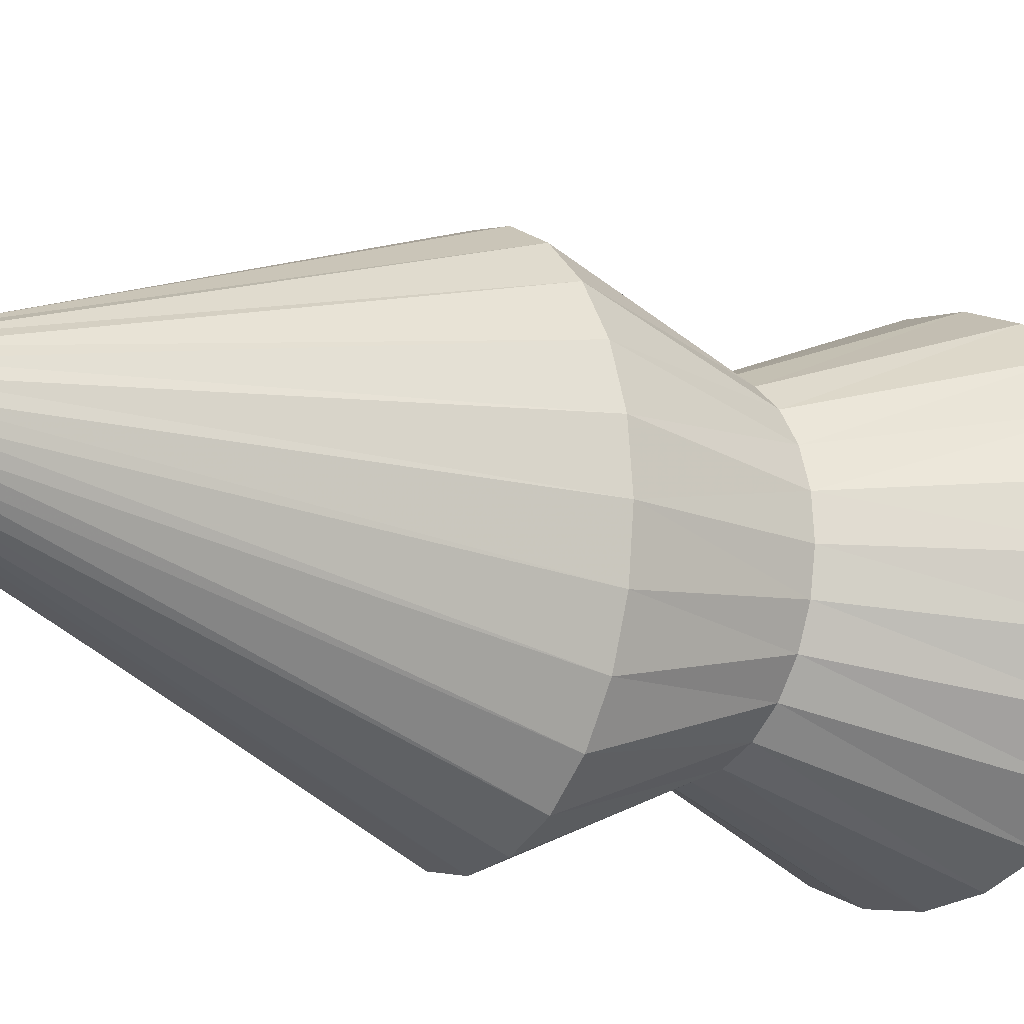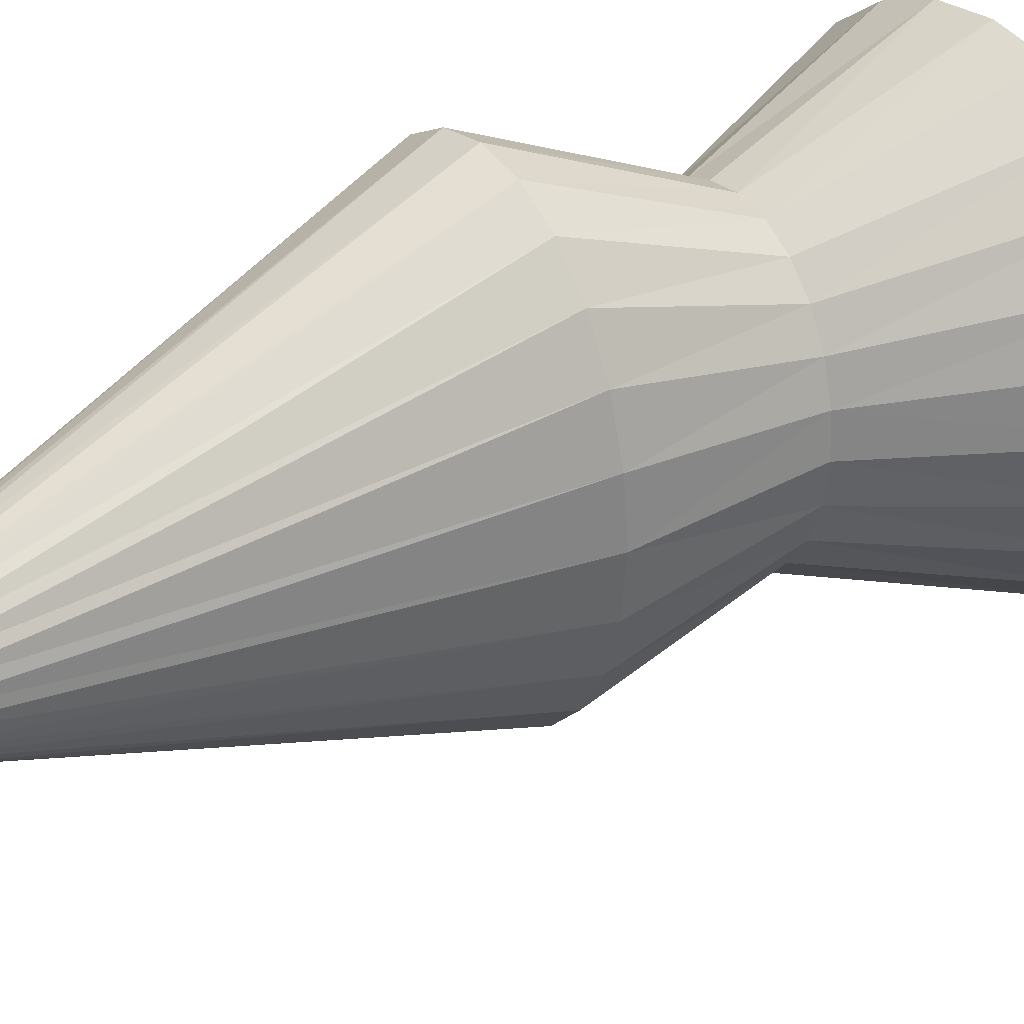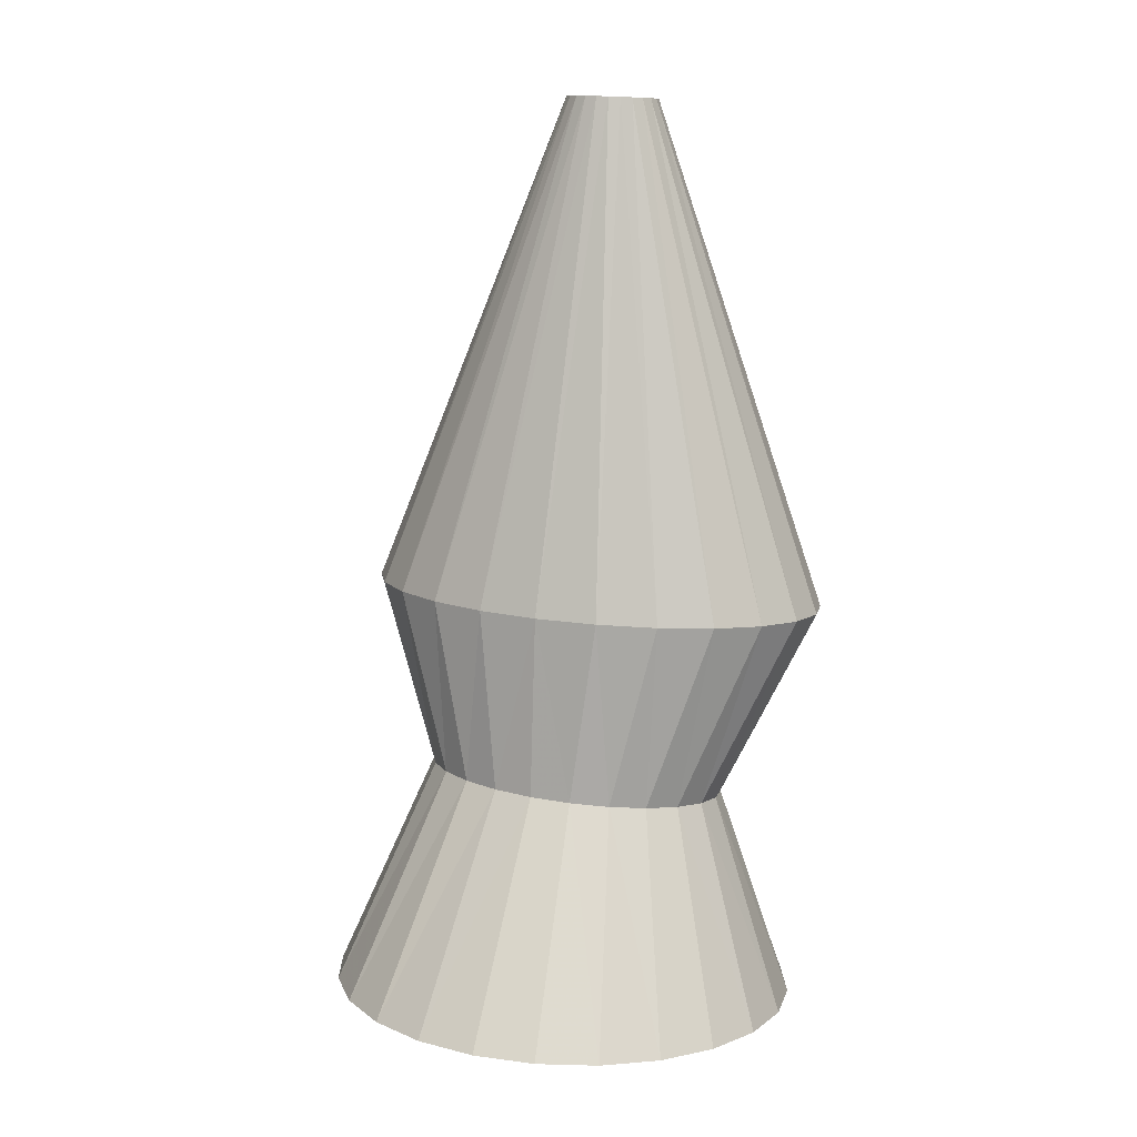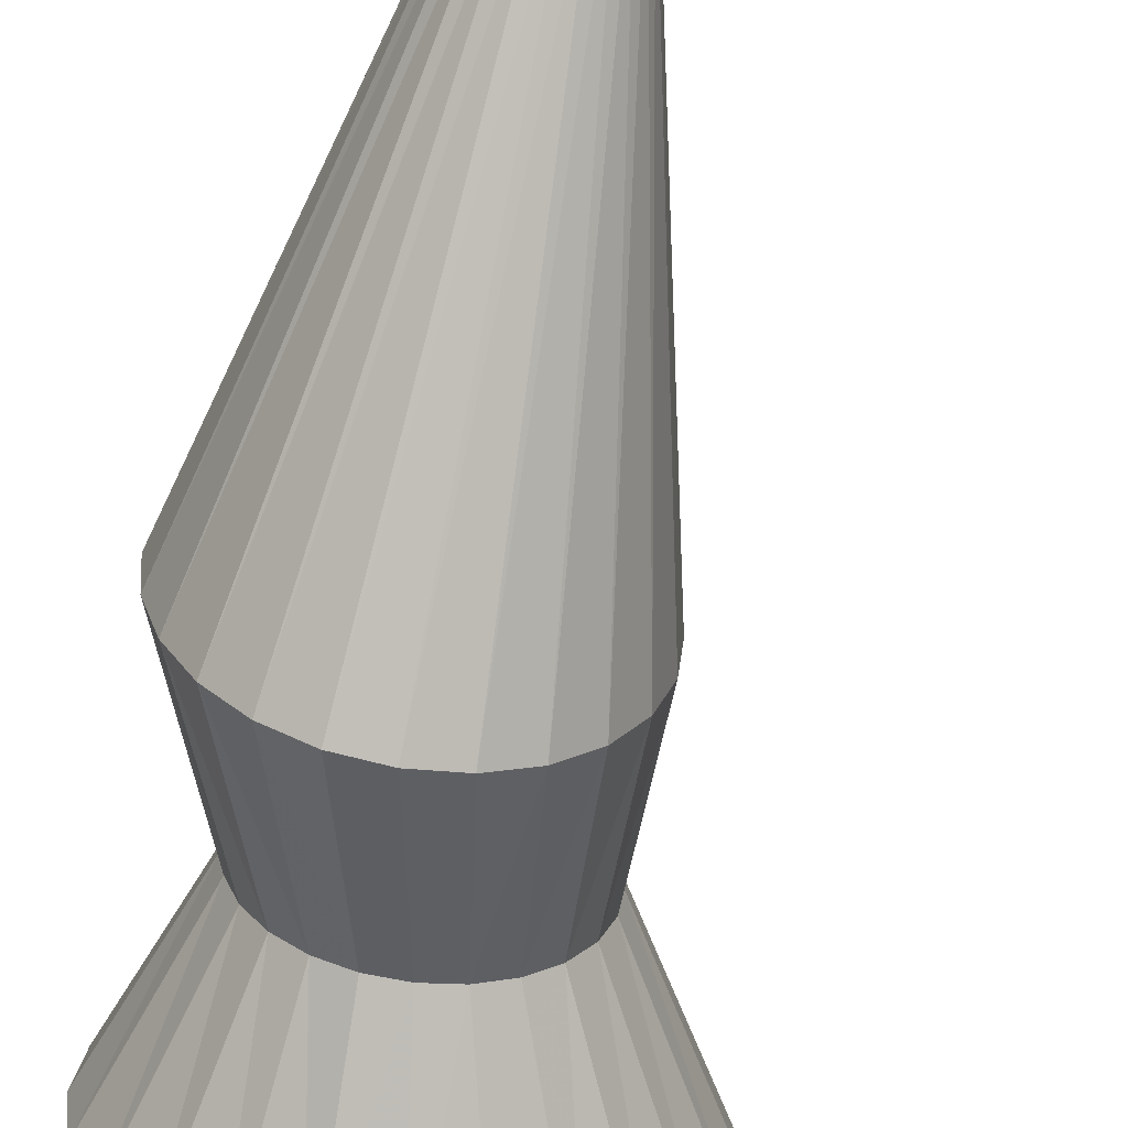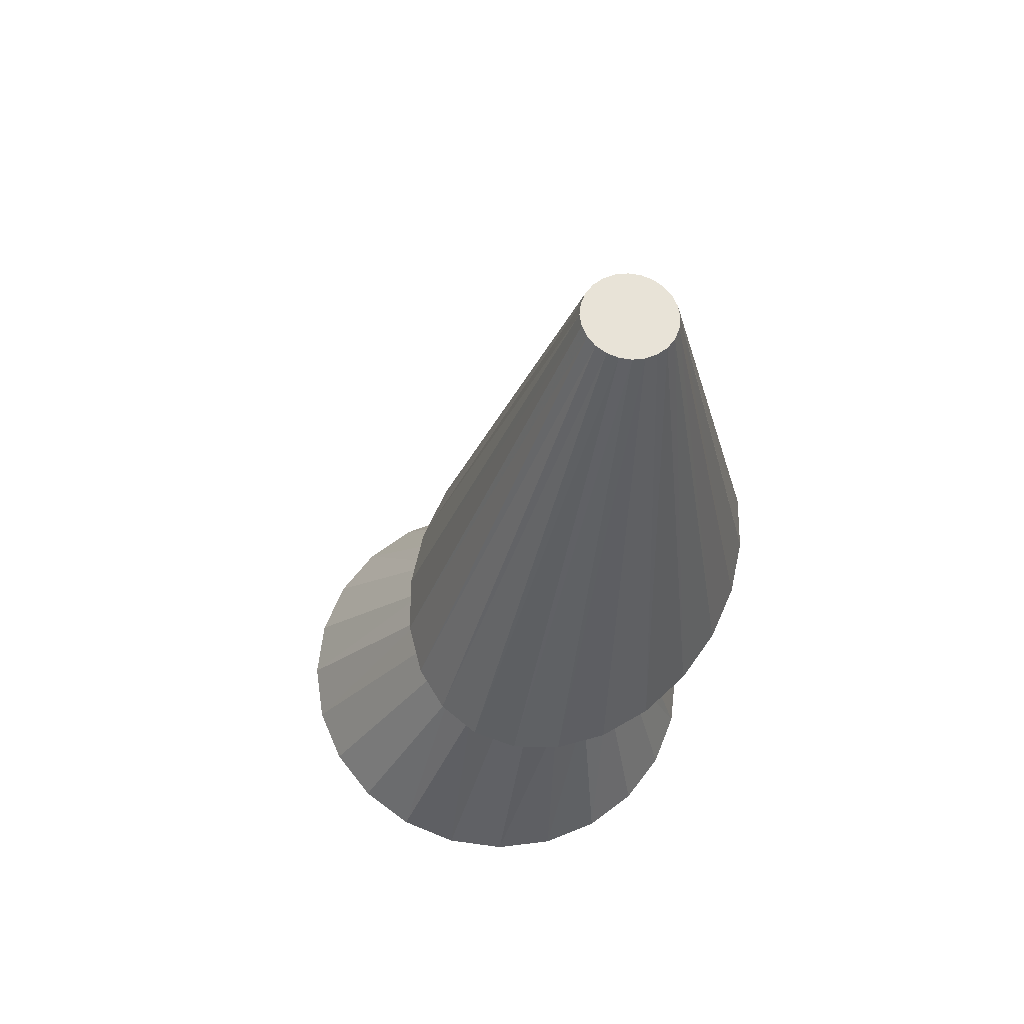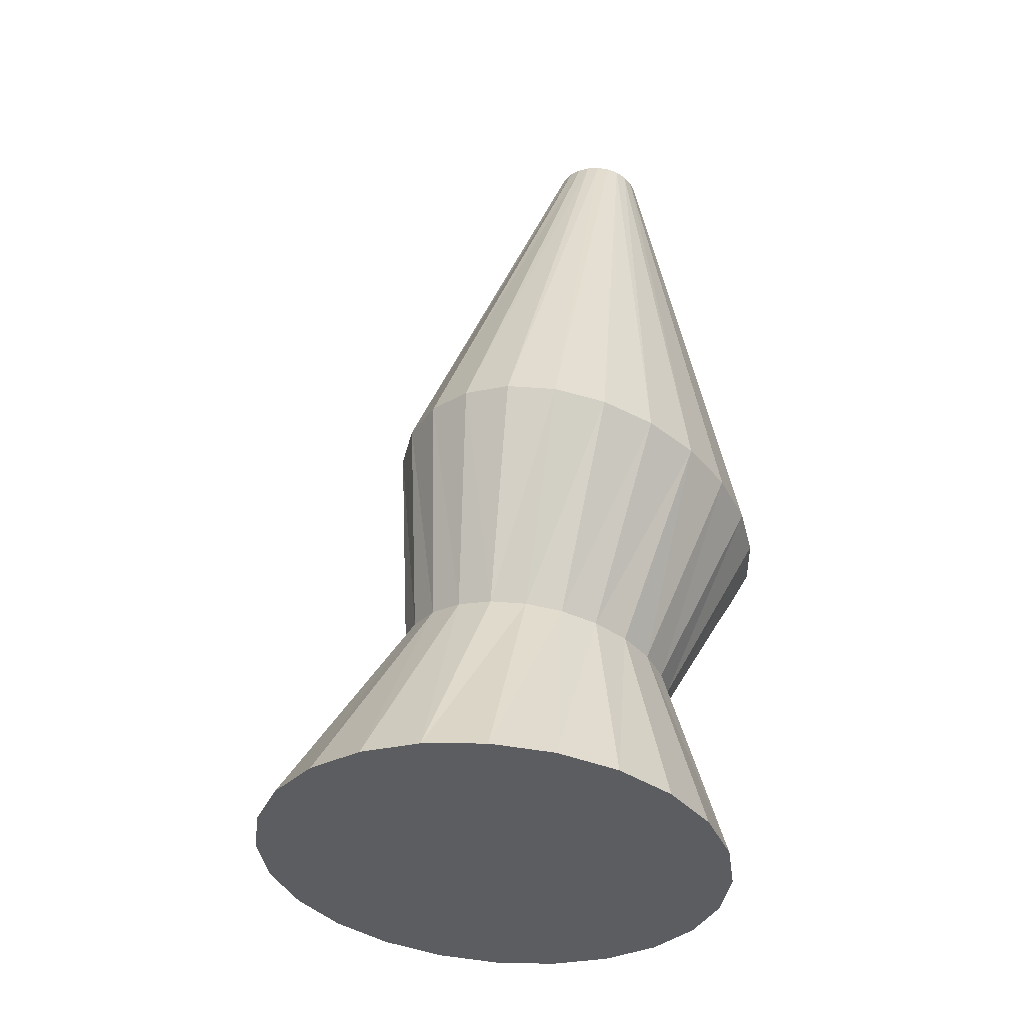
<metadata>
{"format":"obj","ext":"obj","renderer":"f3d","projection":"perspective","resolution":1024,"background":"white","views":[{"elev":-14.5,"azim":-137.3,"up":"+Z"},{"elev":34.8,"azim":-131.3,"up":"+Z"},{"elev":16.4,"azim":-68.4,"up":"+Y"},{"elev":-66.2,"azim":164.1,"up":"+Z"},{"elev":60.1,"azim":28.9,"up":"+Y"},{"elev":-39.2,"azim":30.3,"up":"+Y"}]}
</metadata>
<code>
o V01
v 27.42 227.4 2.79
v 27.95 227.3 -1.327
v -26.33 58.97 -18.36
v -28.33 59.19 2.727
v 29.53 227.2 -5.163
v -20.47 58.35 -38
v 32.03 226.9 -8.456
v -11.16 57.35 -54.88
v 35.3 226.6 -10.98
v 0.9861 56.05 -67.82
v 39.1 226.2 -12.57
v 15.13 54.53 -75.96
v 43.18 225.8 -13.11
v 30.3 52.91 -78.74
v 47.26 225.4 -12.57
v 45.48 51.28 -75.96
v 51.06 225.1 -10.98
v 59.62 49.77 -67.82
v 54.33 224.8 -8.456
v 71.76 48.47 -54.88
v 56.83 224.5 -5.163
v 81.08 47.47 -38
v 58.41 224.4 -1.327
v 86.93 46.85 -18.36
v 58.95 224.3 2.79
v 88.93 46.63 2.727
v 58.41 224.4 6.906
v 86.93 46.85 23.81
v 56.83 224.5 10.74
v 81.08 47.47 43.46
v 54.33 224.8 14.04
v 71.76 48.47 60.33
v 51.06 225.1 16.56
v 59.62 49.77 73.28
v 47.26 225.4 18.15
v 45.48 51.28 81.41
v 43.18 225.8 18.69
v 30.3 52.91 84.19
v 39.1 226.2 18.15
v 15.13 54.53 81.41
v 35.3 226.6 16.56
v 0.9861 56.05 73.28
v 32.03 226.9 14.04
v -11.16 57.35 60.33
v 29.53 227.2 10.74
v -20.47 58.35 43.46
v 27.95 227.3 6.906
v -26.33 58.97 23.81
v -31.42 -3.229 -11.1
v -33.05 -3.402 2.721
v -26.88 -3.566 -23.99
v -19.74 -4.389 -35.04
v -10.48 -5.644 -43.46
v 0.2564 -7.245 -48.67
v 11.74 -9.081 -50.33
v 23.18 -11.03 -48.36
v 33.79 -12.95 -42.91
v 42.87 -14.71 -34.41
v 49.78 -16.2 -23.45
v 54.07 -17.31 -10.79
v 55.45 -17.96 2.721
v 53.81 -18.12 16.18
v 49.29 -17.78 28.72
v 42.17 -16.95 39.51
v 32.95 -15.7 47.84
v 22.24 -14.11 53.16
v 10.78 -12.28 55.09
v -0.6495 -10.35 53.47
v -11.28 -8.44 48.38
v -20.38 -6.679 40.13
v -27.33 -5.189 29.26
v -31.66 -4.071 16.5
v -83.51 -74.63 -17.29
v -75.48 -75.41 -36.86
v -62.7 -76.66 -53.67
v -46.04 -78.28 -66.57
v -26.64 -80.16 -74.67
v -5.819 -82.19 -77.44
v 15 -84.21 -74.67
v 34.4 -86.1 -66.57
v 51.06 -87.72 -53.67
v 63.84 -88.96 -36.86
v 71.88 -89.74 -17.29
v 74.62 -90.01 3.709
v 71.88 -89.74 24.71
v 63.84 -88.96 44.28
v 51.06 -87.72 61.09
v 34.4 -86.1 73.98
v 15 -84.21 82.09
v -5.819 -82.19 84.86
v -26.64 -80.16 82.09
v -46.04 -78.28 73.98
v -62.7 -76.66 61.09
v -75.48 -75.41 44.28
v -83.51 -74.63 24.71
v -86.25 -74.37 3.709
f 1 2 3
f 3 4 1
f 2 5 6
f 6 3 2
f 5 7 8
f 8 6 5
f 7 9 10
f 10 8 7
f 9 11 12
f 12 10 9
f 11 13 14
f 14 12 11
f 13 15 16
f 16 14 13
f 15 17 18
f 18 16 15
f 17 19 20
f 20 18 17
f 19 21 22
f 22 20 19
f 21 23 24
f 24 22 21
f 23 25 26
f 26 24 23
f 25 27 28
f 28 26 25
f 27 29 30
f 30 28 27
f 29 31 32
f 32 30 29
f 31 33 34
f 34 32 31
f 33 35 36
f 36 34 33
f 35 37 38
f 38 36 35
f 37 39 40
f 40 38 37
f 39 41 42
f 42 40 39
f 41 43 44
f 44 42 41
f 43 45 46
f 46 44 43
f 45 47 48
f 48 46 45
f 47 1 4
f 4 48 47
f 4 3 49
f 49 50 4
f 3 6 51
f 51 49 3
f 6 8 52
f 52 51 6
f 8 10 53
f 53 52 8
f 10 12 54
f 54 53 10
f 12 14 55
f 55 54 12
f 16 56 55
f 55 14 16
f 18 57 56
f 56 16 18
f 20 58 57
f 57 18 20
f 22 59 58
f 58 20 22
f 24 60 59
f 59 22 24
f 26 61 60
f 60 24 26
f 28 62 61
f 61 26 28
f 28 30 63
f 63 62 28
f 30 32 64
f 64 63 30
f 32 34 65
f 65 64 32
f 34 36 66
f 66 65 34
f 38 67 66
f 66 36 38
f 40 68 67
f 67 38 40
f 42 69 68
f 68 40 42
f 44 70 69
f 69 42 44
f 46 71 70
f 70 44 46
f 48 72 71
f 71 46 48
f 4 50 72
f 72 48 4
f 45 43 41
f 41 39 37
f 37 35 33
f 41 37 33
f 33 31 29
f 29 27 25
f 33 29 25
f 25 23 21
f 21 19 17
f 25 21 17
f 33 25 17
f 17 15 13
f 13 11 9
f 17 13 9
f 9 7 5
f 5 2 1
f 9 5 1
f 17 9 1
f 33 17 1
f 41 33 1
f 45 41 1
f 47 45 1
f 73 74 75
f 75 76 77
f 77 78 79
f 75 77 79
f 79 80 81
f 81 82 83
f 79 81 83
f 83 84 85
f 85 86 87
f 83 85 87
f 79 83 87
f 87 88 89
f 89 90 91
f 87 89 91
f 91 92 93
f 93 94 95
f 91 93 95
f 87 91 95
f 79 87 95
f 75 79 95
f 73 75 95
f 96 73 95
f 73 96 50
f 50 49 73
f 74 73 49
f 49 51 74
f 75 74 51
f 51 52 75
f 76 75 52
f 52 53 76
f 77 76 53
f 53 54 77
f 78 77 54
f 54 55 78
f 79 78 55
f 55 56 79
f 57 80 79
f 79 56 57
f 58 81 80
f 80 57 58
f 59 82 81
f 81 58 59
f 60 83 82
f 82 59 60
f 61 84 83
f 83 60 61
f 85 84 61
f 61 62 85
f 86 85 62
f 62 63 86
f 87 86 63
f 63 64 87
f 88 87 64
f 64 65 88
f 89 88 65
f 65 66 89
f 67 90 89
f 89 66 67
f 68 91 90
f 90 67 68
f 69 92 91
f 91 68 69
f 70 93 92
f 92 69 70
f 71 94 93
f 93 70 71
f 72 95 94
f 94 71 72
f 96 95 72
f 72 50 96

</code>
